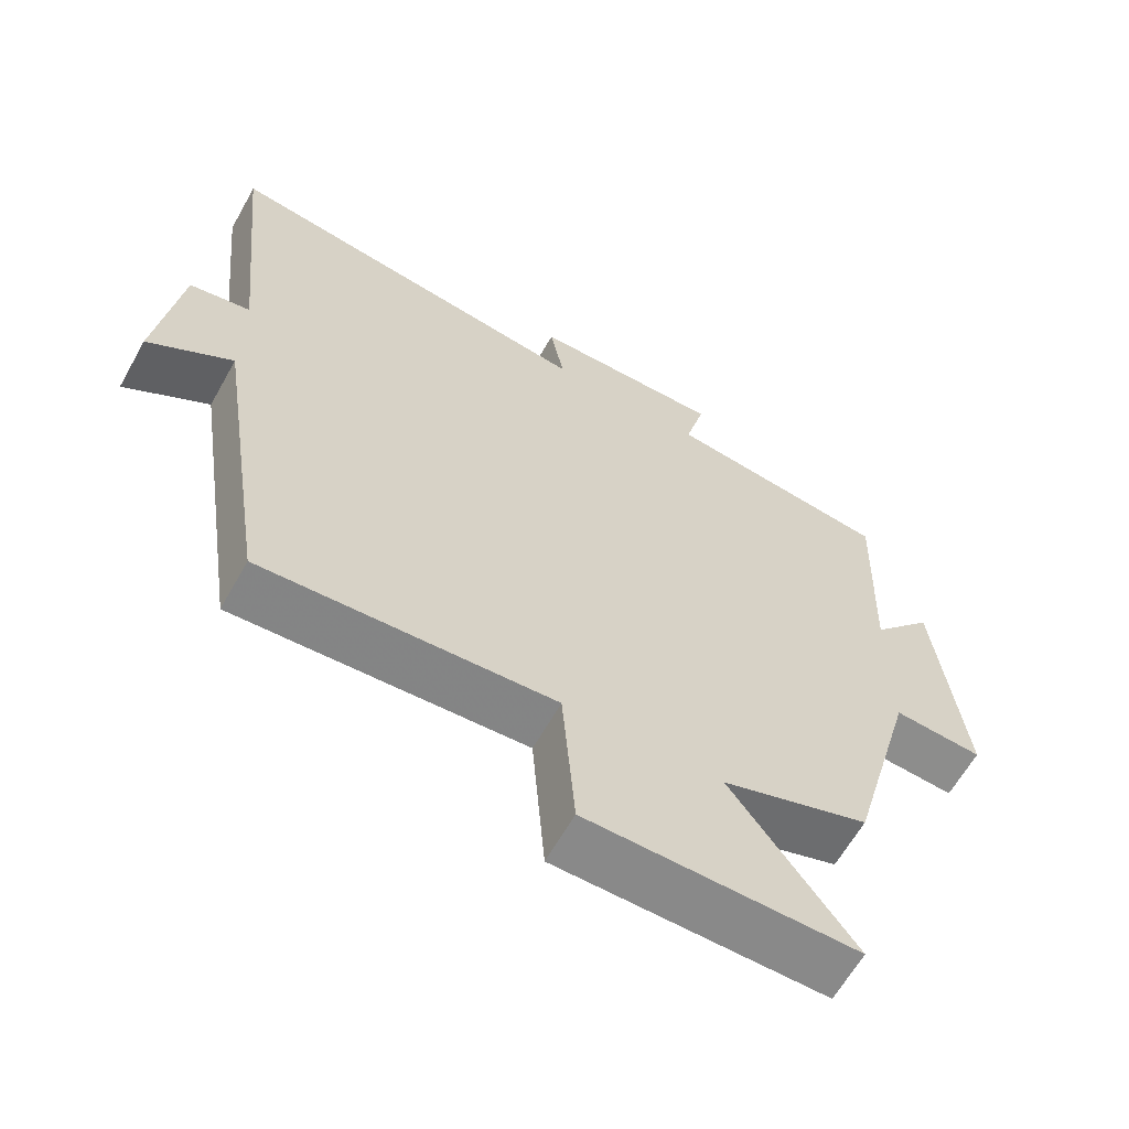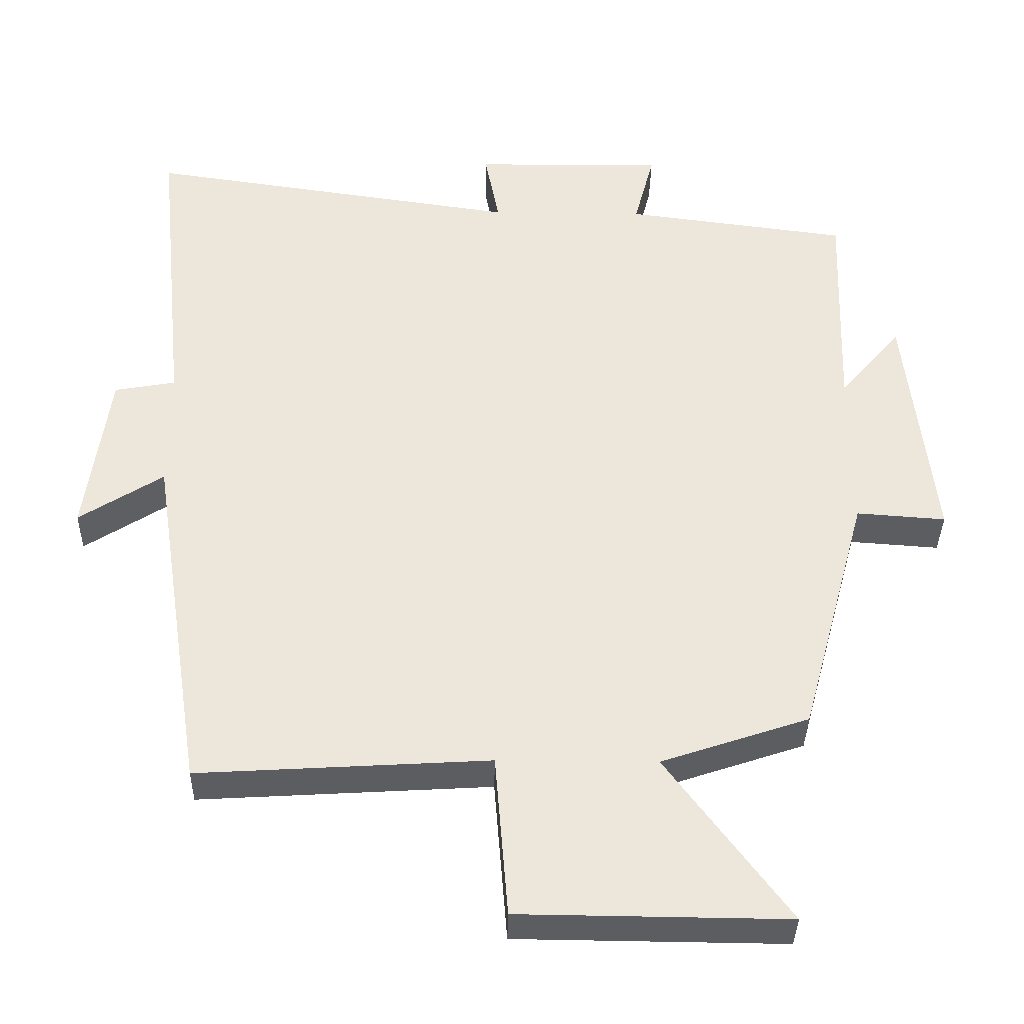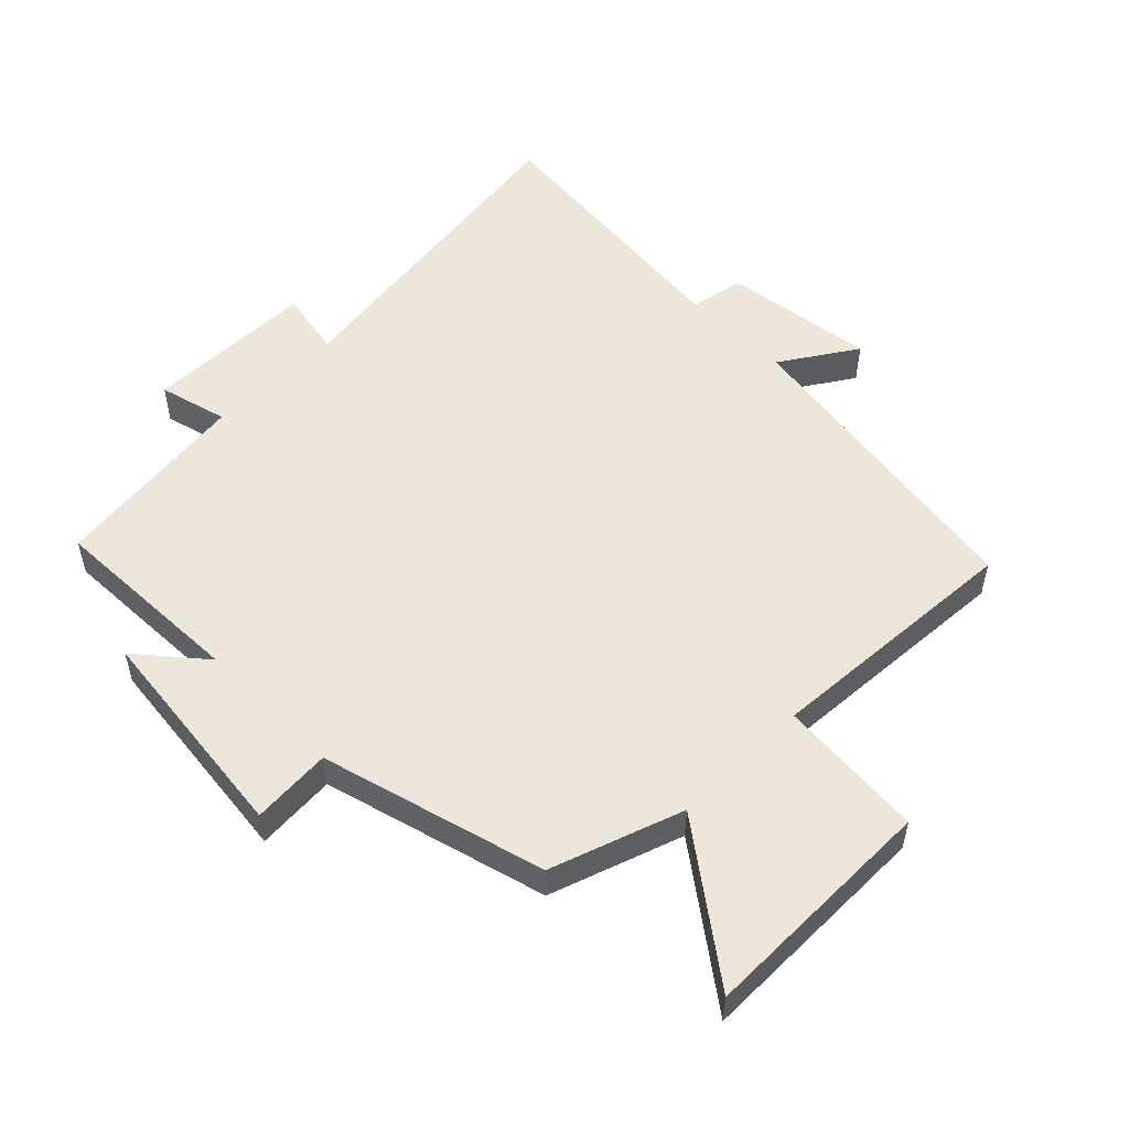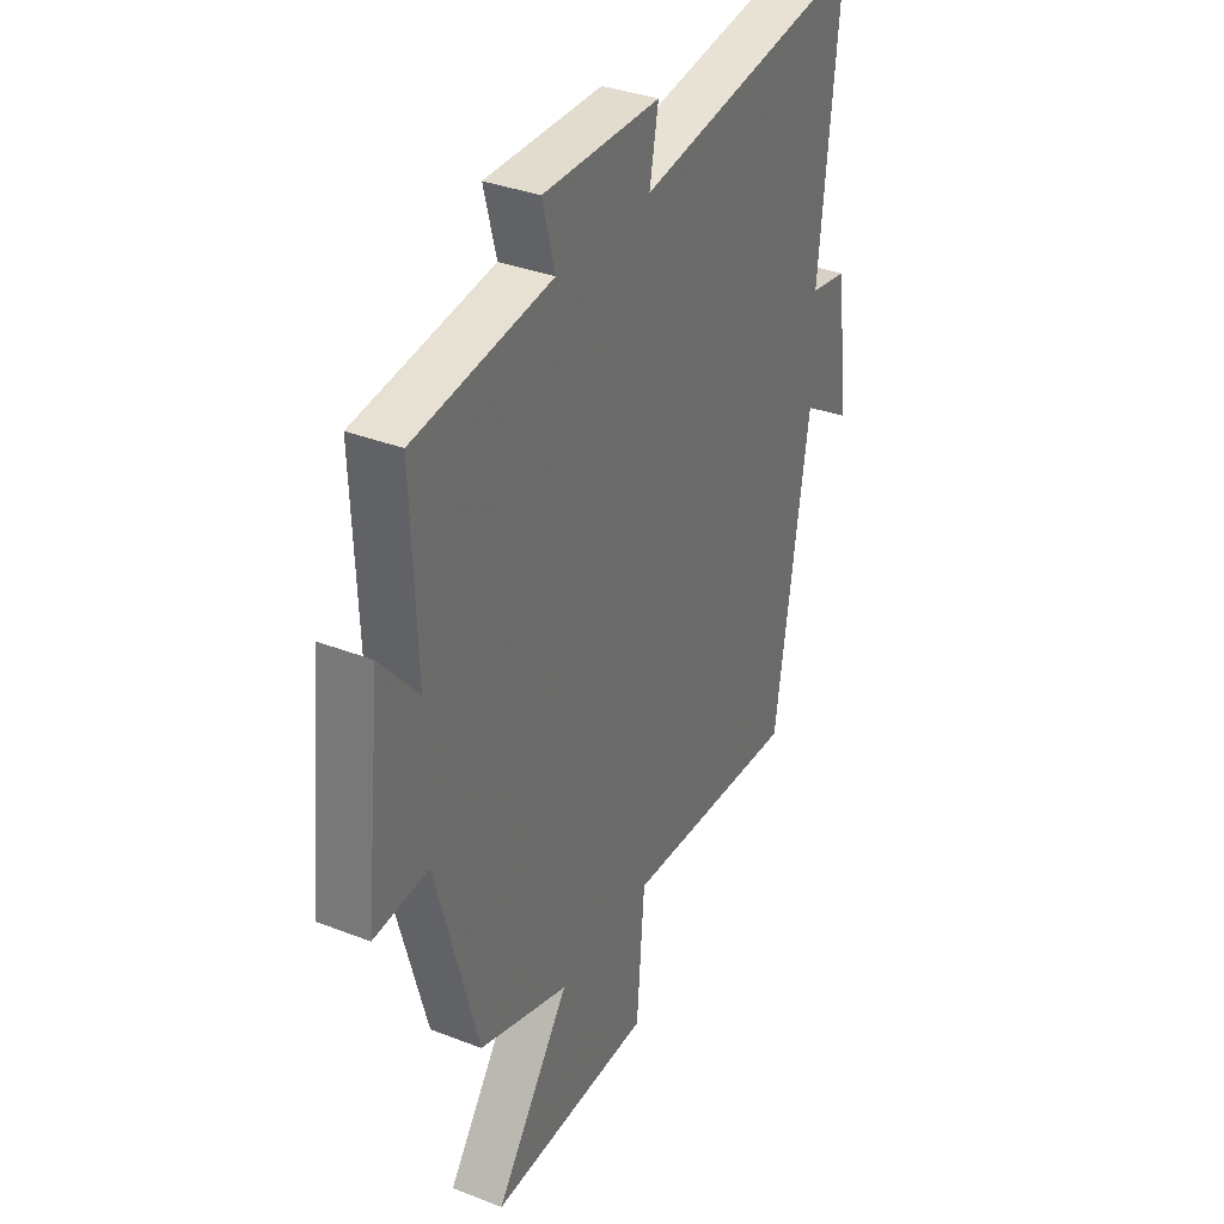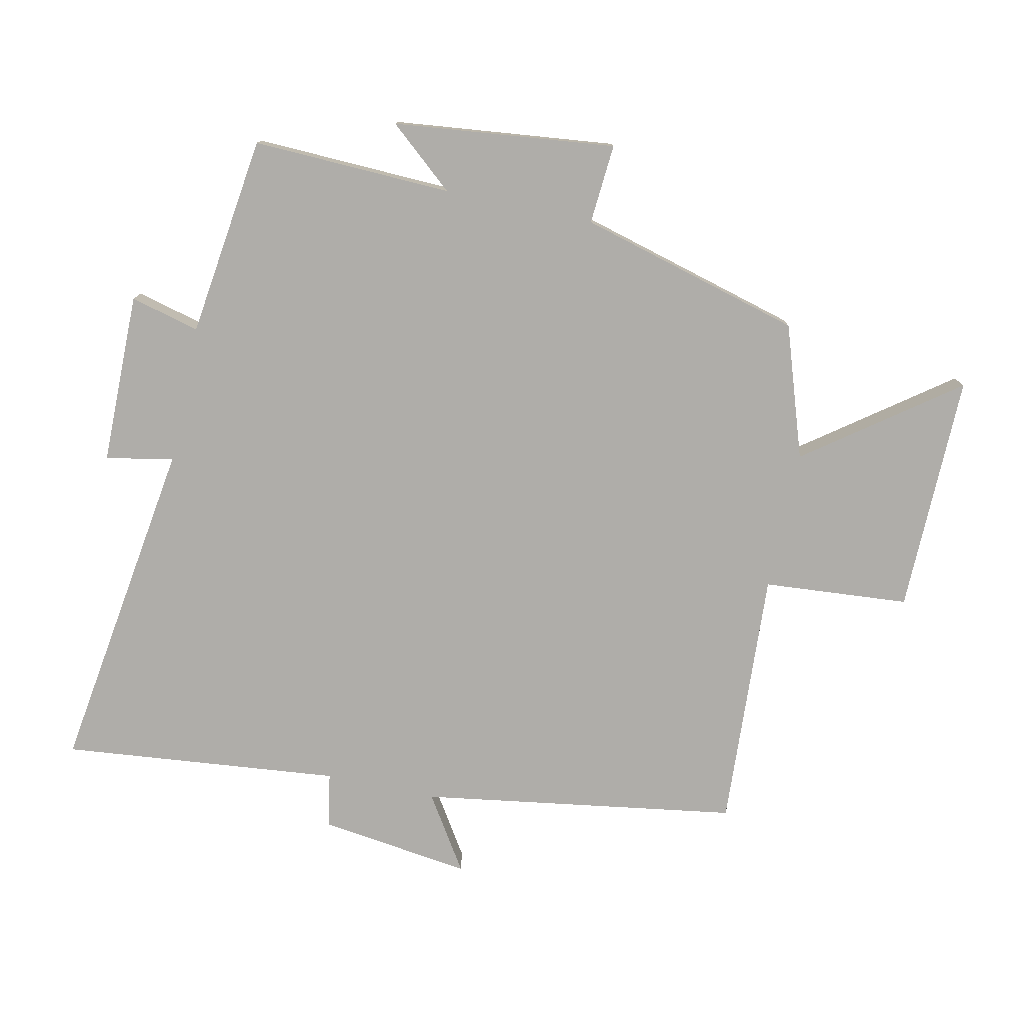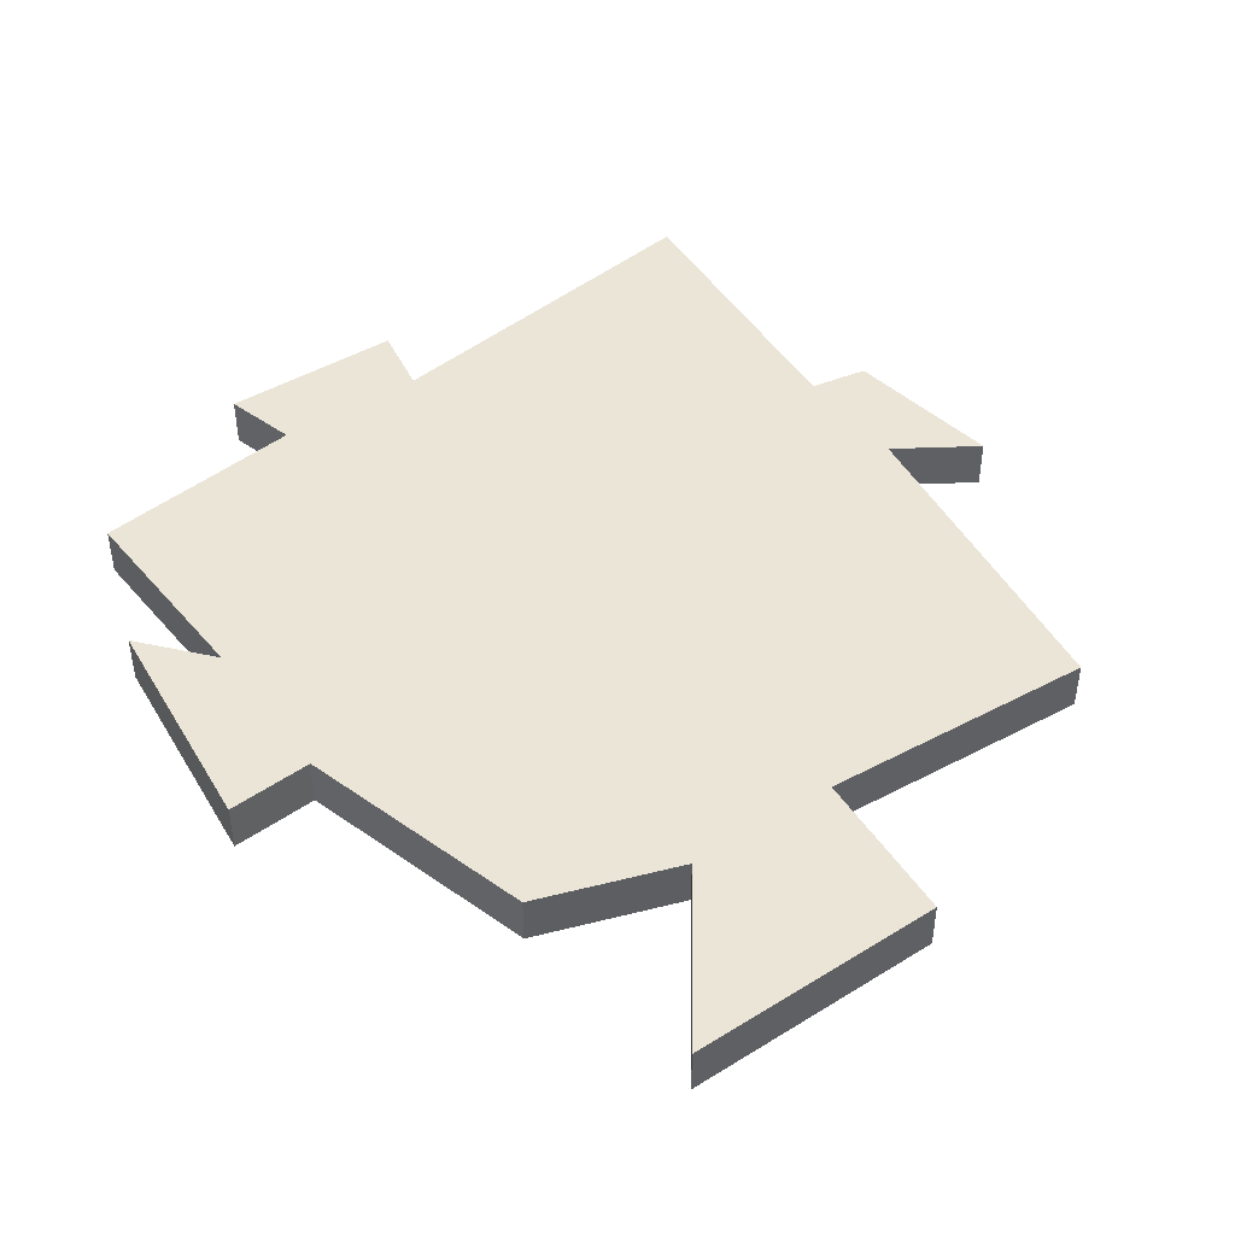
<metadata>
{"format":"obj","ext":"obj","renderer":"f3d","projection":"perspective","resolution":1024,"background":"white","views":[{"elev":-63.0,"azim":-29.3,"up":"+Z"},{"elev":-36.5,"azim":-1.0,"up":"+Z"},{"elev":52.9,"azim":135.3,"up":"+Y"},{"elev":34.9,"azim":117.5,"up":"+Z"},{"elev":-77.3,"azim":77.9,"up":"+Y"},{"elev":44.2,"azim":144.8,"up":"+Y"}]}
</metadata>
<code>
v 0.511 0.07 0.459
v 0.5 0.07 0.15
v 0.586 0.07 0.251
v 0.624 0.07 -0.093
v 0.5 0.07 -0.084
v 0.405 0.07 -0.431
v 0.2 0.07 -0.5
v 0.37 0.07 -0.731
v -0.002 0.07 -0.727
v -0.02 0.07 -0.5
v -0.424 0.07 -0.524
v -0.5 0.07 -0.031
v -0.617 0.07 -0.106
v -0.585 0.07 0.13
v -0.5 0.07 0.145
v -0.544 0.07 0.577
v -0.019 0.07 0.5
v -0.039 0.07 0.605
v 0.227 0.07 0.607
v 0.199 0.07 0.5
v 0.511 0 0.459
v 0.5 0 0.15
v 0.586 0 0.251
v 0.624 0 -0.093
v 0.5 0 -0.084
v 0.405 0 -0.431
v 0.2 0 -0.5
v 0.37 0 -0.731
v -0.002 0 -0.727
v -0.02 0 -0.5
v -0.424 0 -0.524
v -0.5 0 -0.031
v -0.617 0 -0.106
v -0.585 0 0.13
v -0.5 0 0.145
v -0.544 0 0.577
v -0.019 0 0.5
v -0.039 0 0.605
v 0.227 0 0.607
v 0.199 0 0.5
f 17 18 19 20
f 17 20 1 2
f 15 16 17 2
f 12 13 14 15
f 10 11 12 15
f 10 15 2
f 7 8 9 10
f 5 6 7 10
f 5 10 2 3
f 3 4 5
f 40 39 38 37
f 22 21 40 37
f 22 37 36 35
f 35 34 33 32
f 35 32 31 30
f 22 35 30
f 30 29 28 27
f 30 27 26 25
f 23 22 30 25
f 25 24 23
f 1 21 22 2
f 2 22 23 3
f 3 23 24 4
f 4 24 25 5
f 5 25 26 6
f 6 26 27 7
f 7 27 28 8
f 8 28 29 9
f 9 29 30 10
f 10 30 31 11
f 11 31 32 12
f 12 32 33 13
f 13 33 34 14
f 14 34 35 15
f 15 35 36 16
f 16 36 37 17
f 17 37 38 18
f 18 38 39 19
f 19 39 40 20
f 20 40 21 1

</code>
